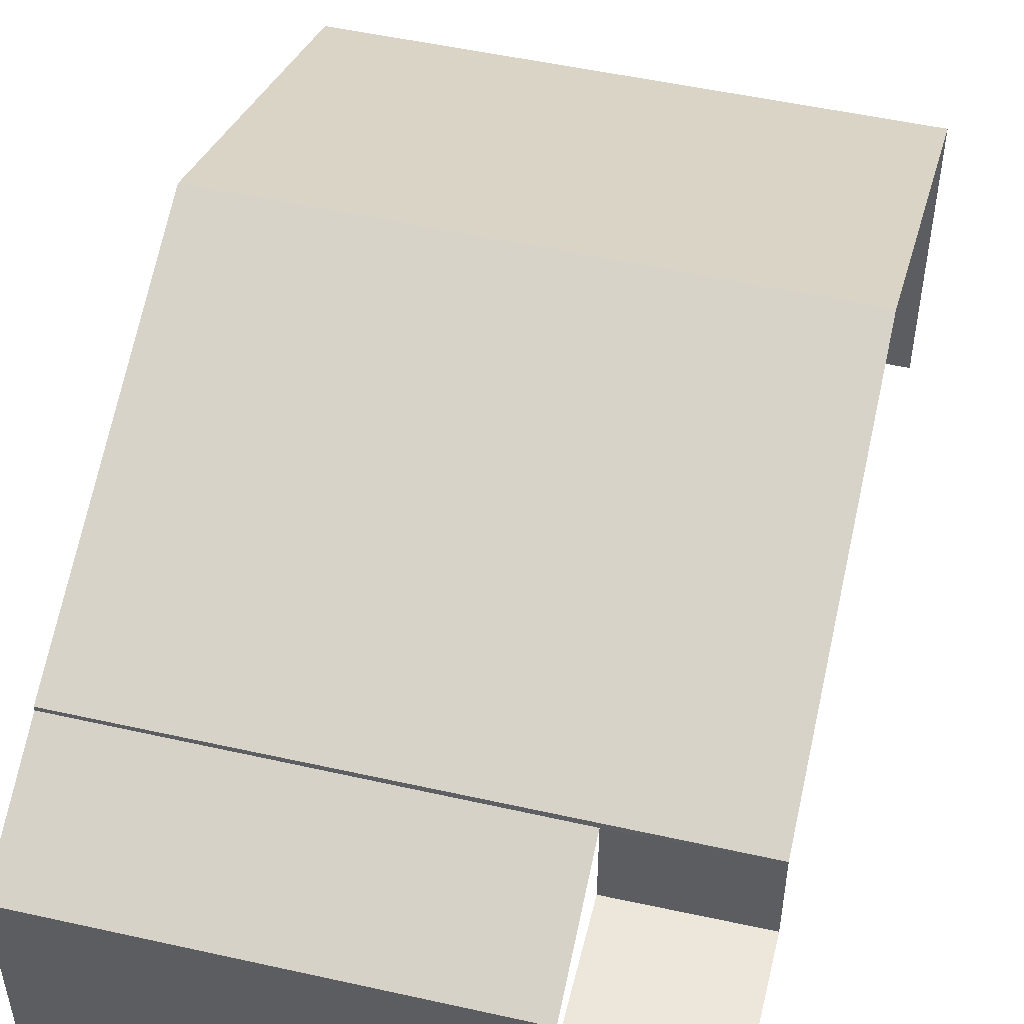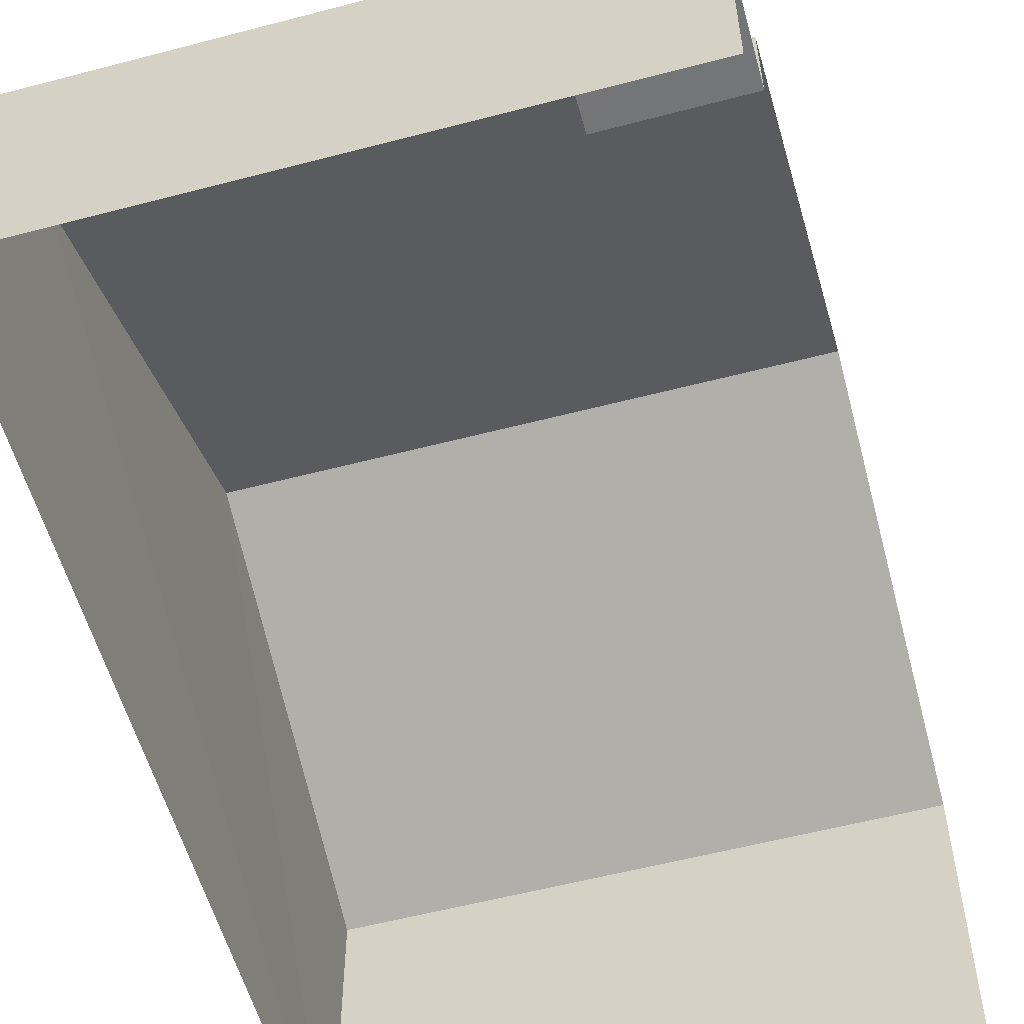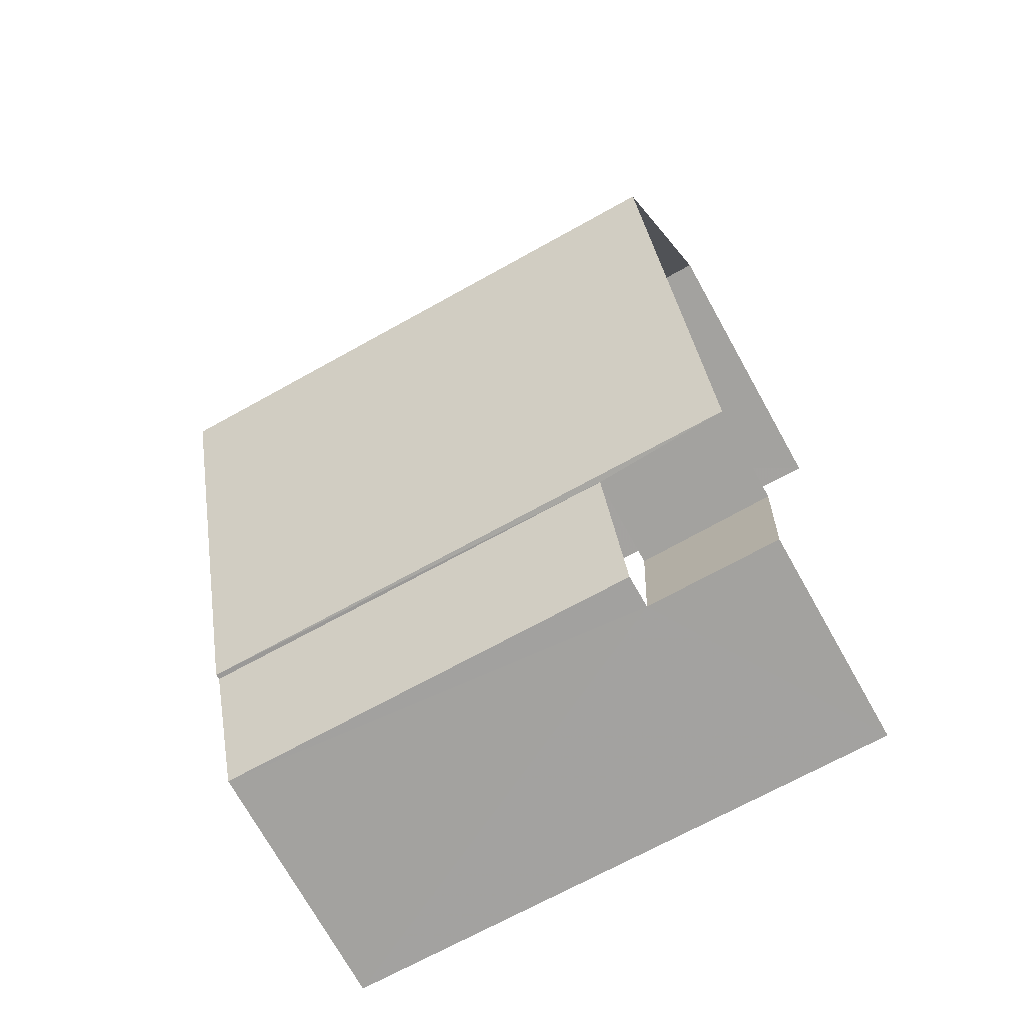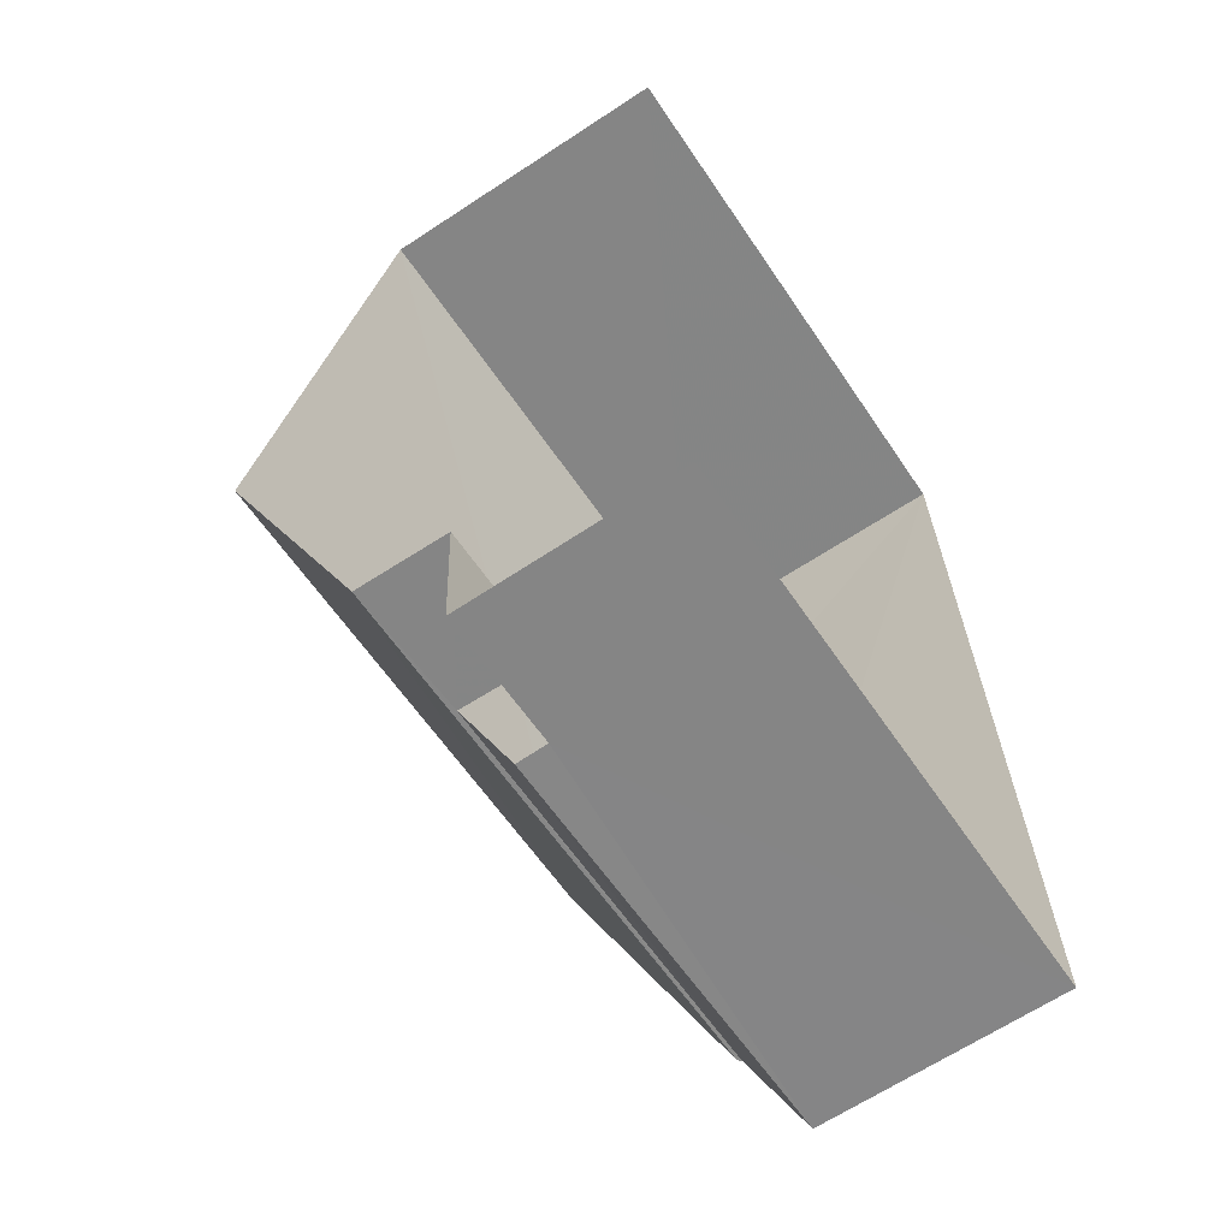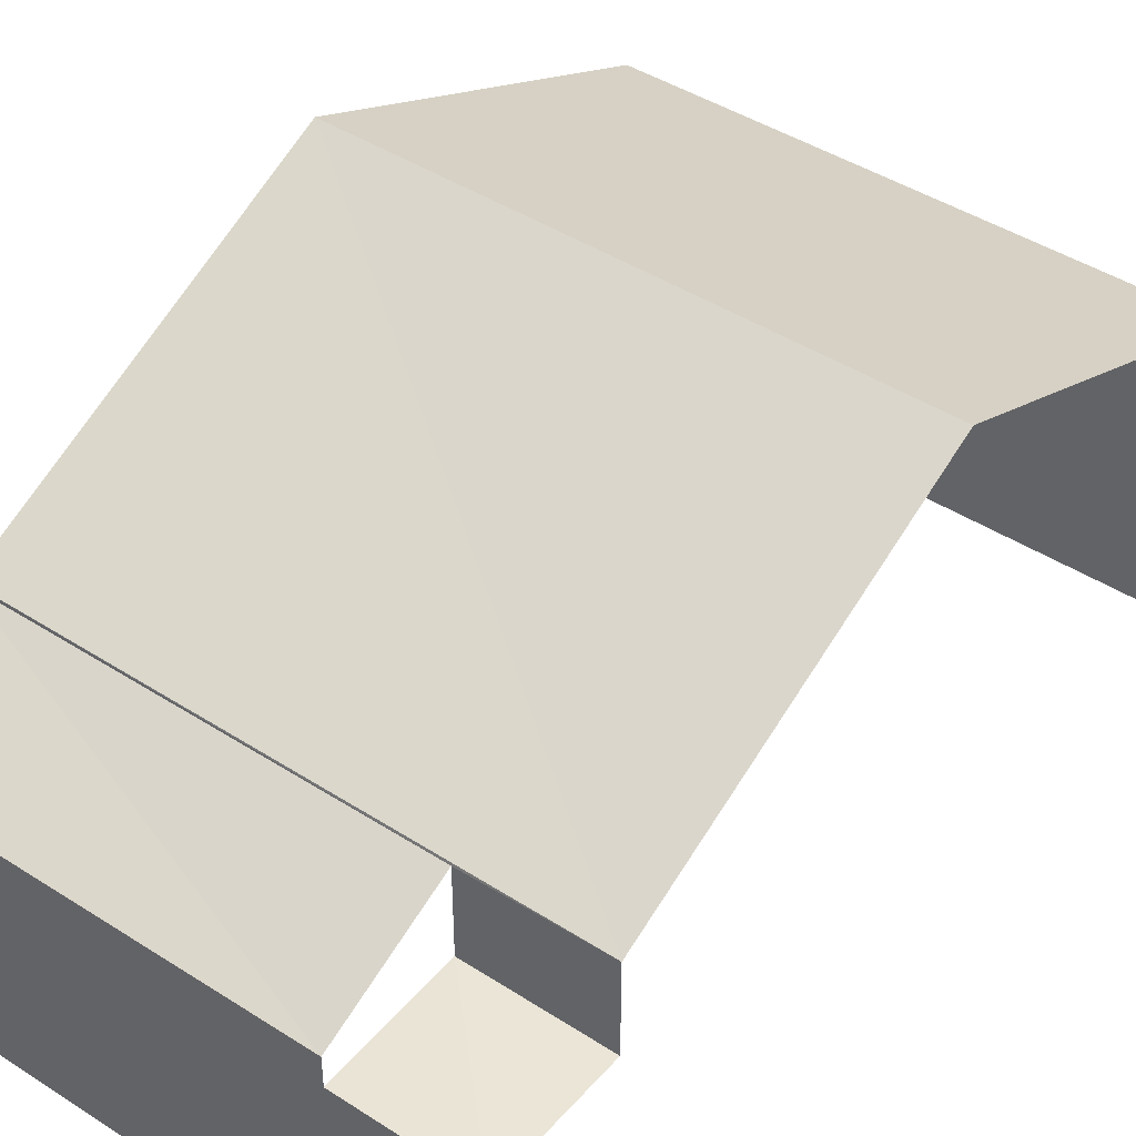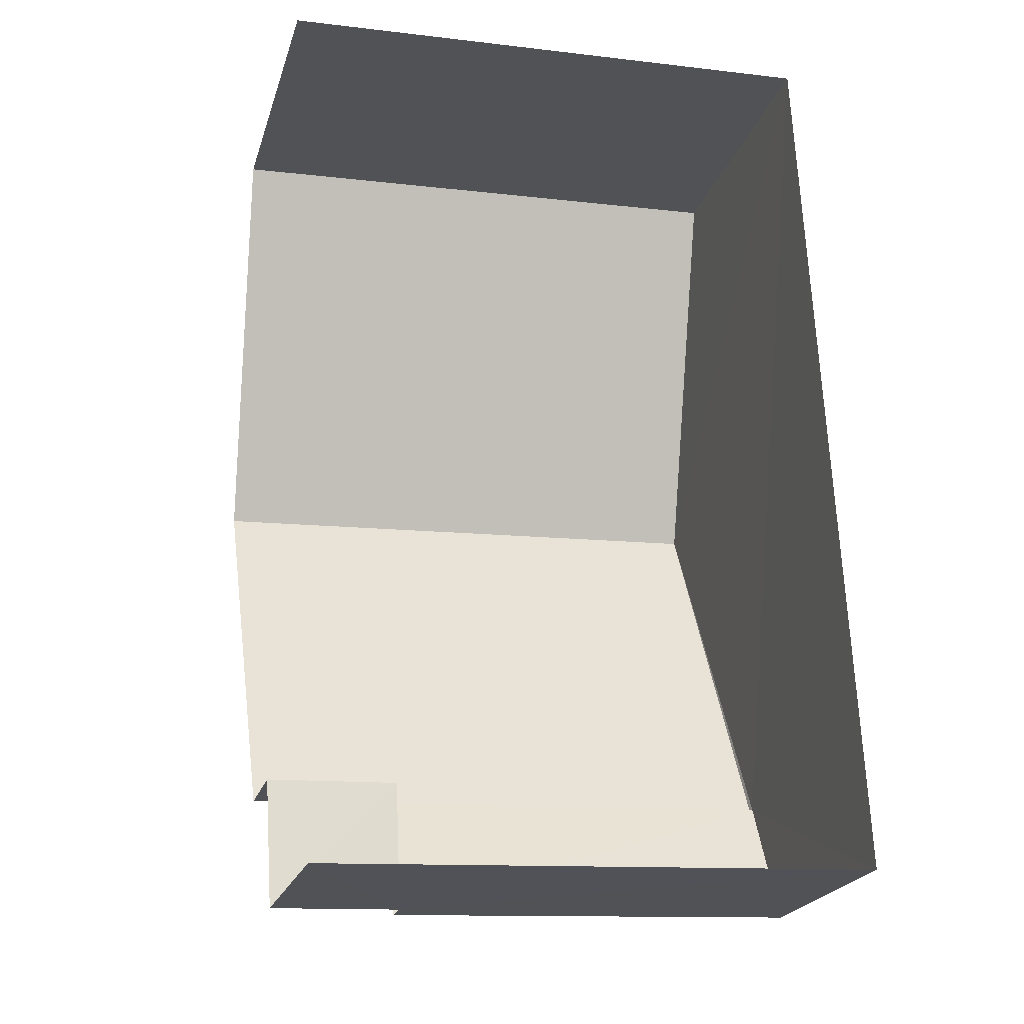
<metadata>
{"format":"obj","ext":"obj","renderer":"f3d","projection":"perspective","resolution":1024,"background":"white","views":[{"elev":50.8,"azim":11.0,"up":"+Z"},{"elev":-56.6,"azim":12.6,"up":"+Z"},{"elev":-74.3,"azim":29.1,"up":"+Y"},{"elev":-63.8,"azim":123.7,"up":"+Y"},{"elev":43.9,"azim":34.2,"up":"+Z"},{"elev":-22.2,"azim":164.7,"up":"+Y"}]}
</metadata>
<code>
v -3.737e+05 -1.051e+05 21.55
v -3.737e+05 -1.051e+05 21.54
v -3.737e+05 -1.051e+05 21.54
v -3.737e+05 -1.051e+05 21.55
v -3.737e+05 -1.051e+05 25.06
v -3.737e+05 -1.051e+05 25.06
v -3.737e+05 -1.051e+05 26.98
v -3.737e+05 -1.051e+05 26.98
v -3.737e+05 -1.051e+05 25.01
v -3.737e+05 -1.051e+05 24.35
v -3.737e+05 -1.051e+05 24.35
v -3.737e+05 -1.051e+05 25.01
v -3.737e+05 -1.051e+05 23.99
v -3.737e+05 -1.051e+05 23.99
v -3.737e+05 -1.051e+05 23.99
v -3.737e+05 -1.051e+05 23.99
v -3.737e+05 -1.051e+05 25.06
v -3.737e+05 -1.051e+05 25.06
f 1 2 3
f 1 4 2
f 13 12 11
f 16 13 11
f 5 8 3
f 8 18 15
f 3 15 1
f 1 15 14
f 3 8 15
f 5 6 7
f 8 5 7
f 9 10 11
f 12 9 11
f 13 14 15
f 13 16 14
f 7 17 18
f 8 7 18
f 6 3 2
f 6 5 3
f 17 9 12
f 17 12 18
f 12 15 18
f 12 13 15
f 1 16 4
f 4 16 10
f 1 14 16
f 10 16 11
f 6 2 7
f 17 7 9
f 9 2 4
f 9 4 10
f 7 2 9

</code>
